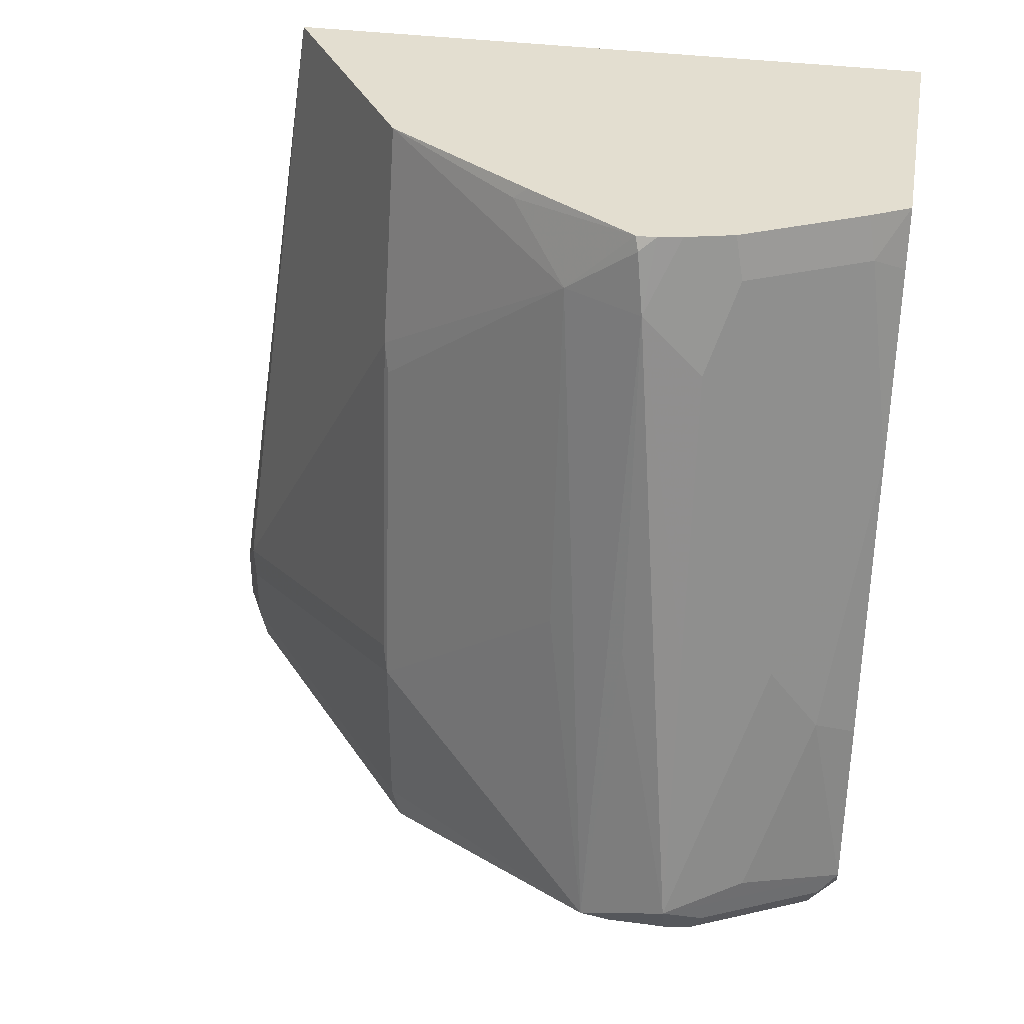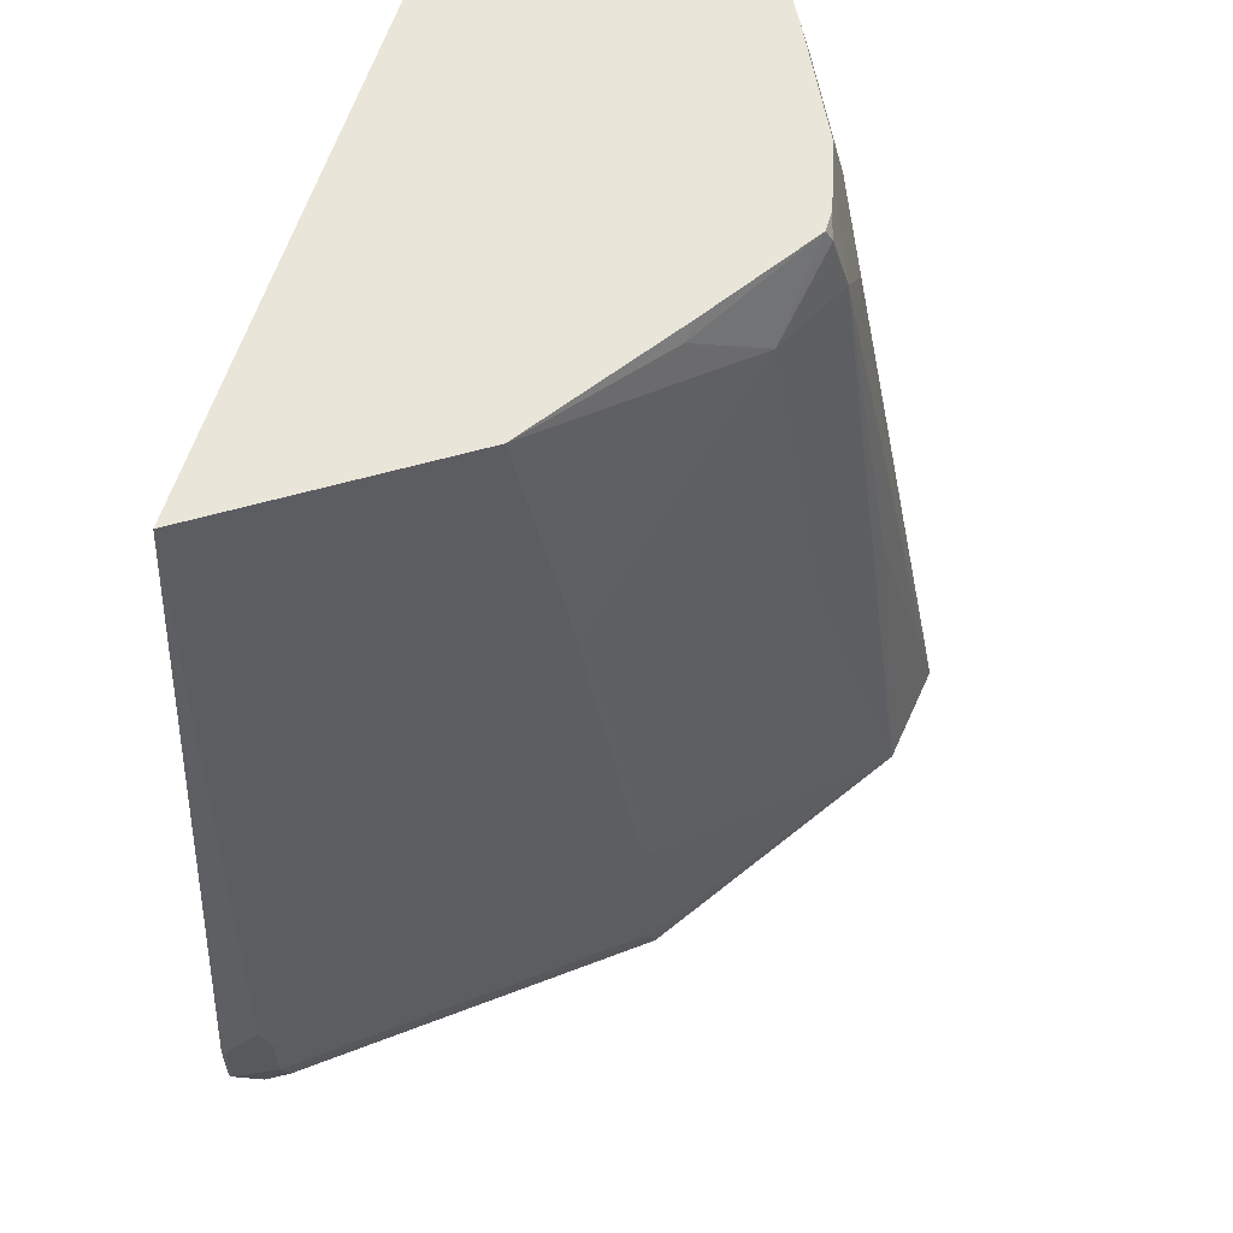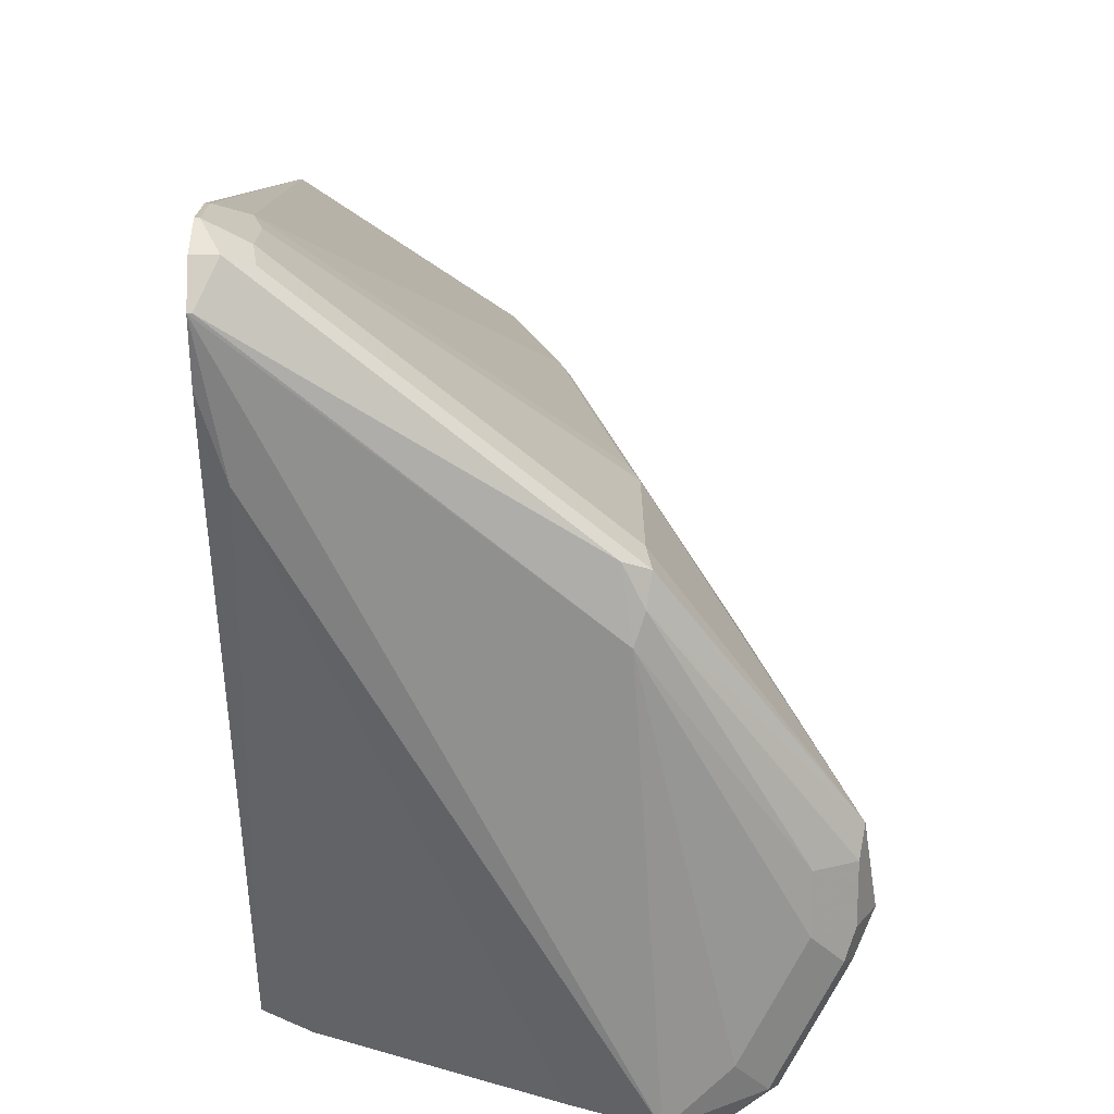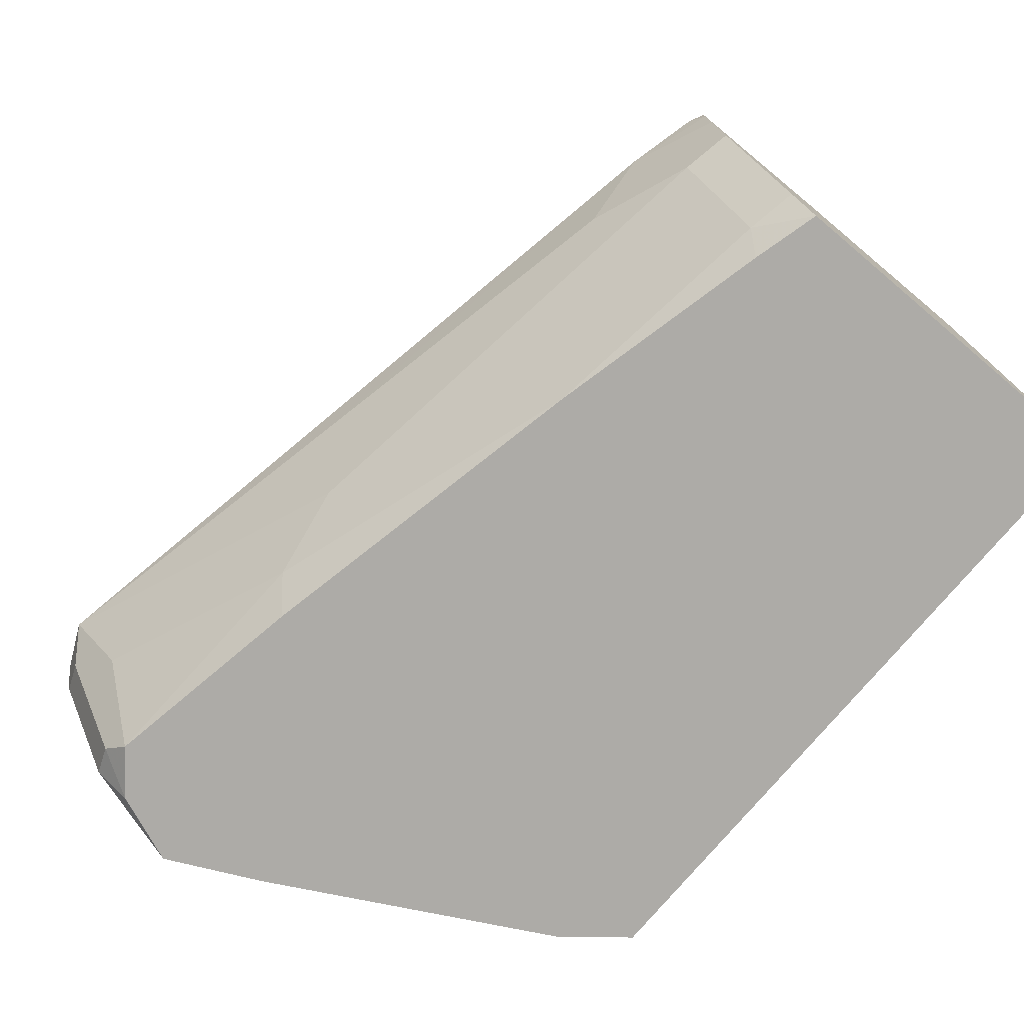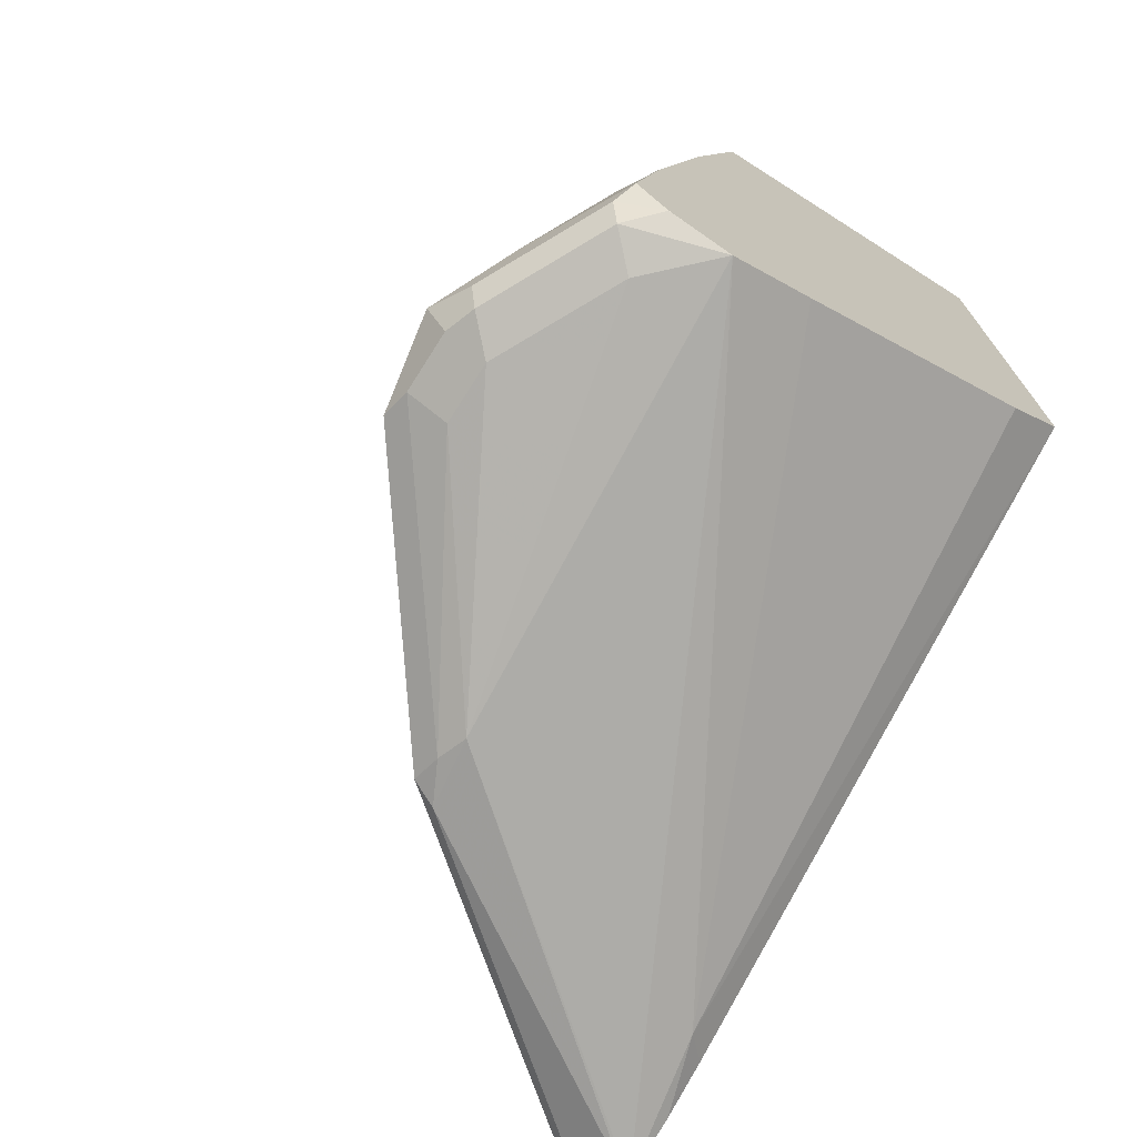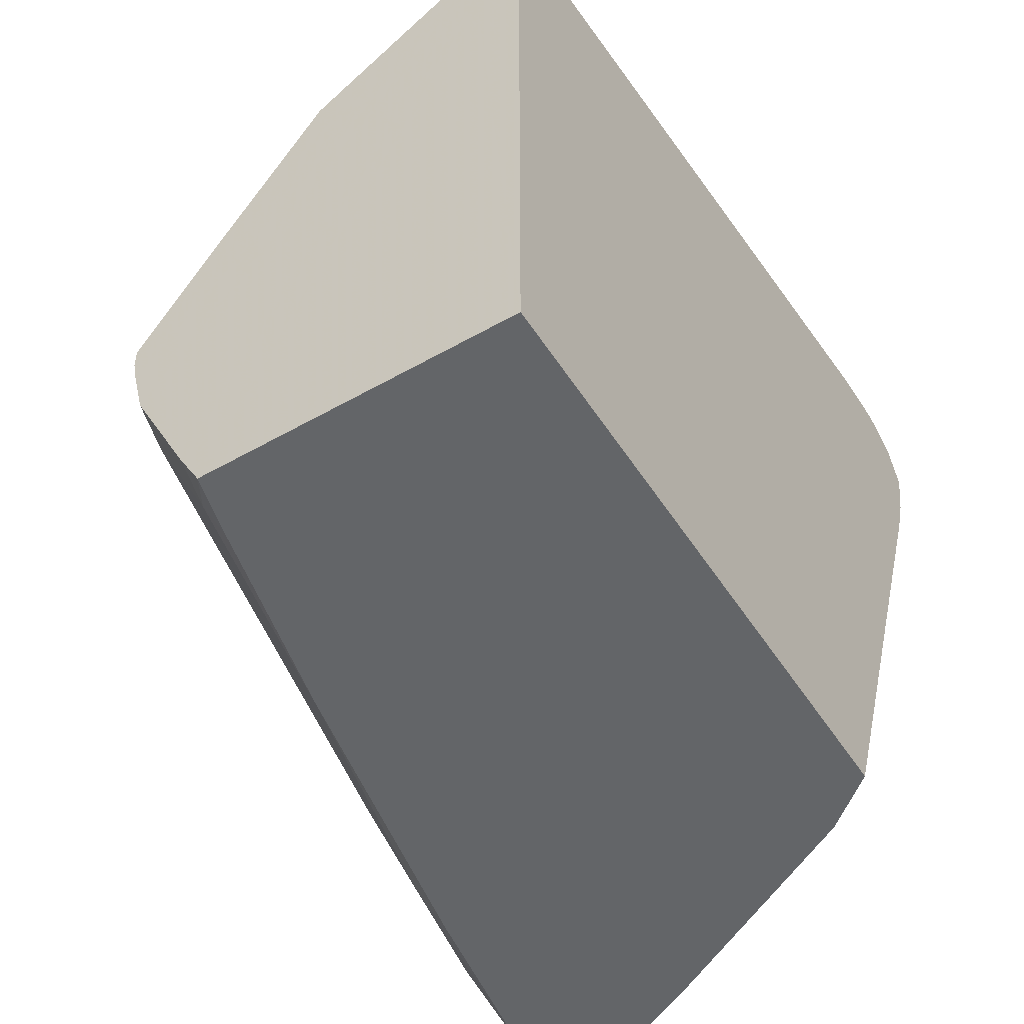
<metadata>
{"format":"obj","ext":"obj","renderer":"f3d","projection":"perspective","resolution":1024,"background":"white","views":[{"elev":35.9,"azim":99.9,"up":"+Y"},{"elev":58.3,"azim":16.9,"up":"+Y"},{"elev":18.2,"azim":0.4,"up":"+Z"},{"elev":-76.4,"azim":139.7,"up":"+Z"},{"elev":-72.4,"azim":147.6,"up":"+Y"},{"elev":-51.4,"azim":-148.2,"up":"+Z"}]}
</metadata>
<code>
v 0.1912 -0.5933 -0.0962
v 0.1912 -0.6039 -0.1016
v 0.1924 -0.5933 -0.0962
v 0.1912 -0.5772 -0.0962
v 0.1912 -0.6093 -0.1122
v 0.1978 -0.6039 -0.1016
v 0.2044 -0.6013 -0.1042
v 0.2031 -0.5933 -0.1016
v 0.1924 -0.5772 -0.0962
v 0.1912 -0.3813 -0.1259
v 0.1912 -0.6056 -0.129
v 0.1978 -0.6039 -0.1497
v 0.2886 -0.5933 -0.3047
v 0.2806 -0.6053 -0.1844
v 0.1924 -0.6093 -0.1122
v 0.2779 -0.6039 -0.1657
v 0.2846 -0.6013 -0.1684
v 0.2833 -0.5933 -0.1657
v 0.2031 -0.5772 -0.1016
v 0.2004 -0.5692 -0.1002
v 0.2646 -0.4409 -0.1644
v 0.2512 -0.3813 -0.1657
v 0.1912 -0.3813 -0.3047
v 0.1912 -0.6007 -0.1431
v 0.2672 -0.5826 -0.3047
v 0.1912 -0.5368 -0.3047
v 0.2052 -0.5484 -0.3047
v 0.3127 -0.5892 -0.2966
v 0.2886 -0.5933 -0.3046
v 0.3046 -0.5872 -0.3047
v 0.3046 -0.5872 -0.3046
v 0.2833 -0.6039 -0.1764
v 0.3046 -0.5933 -0.2886
v 0.3207 -0.5933 -0.2565
v 0.3207 -0.5933 -0.2405
v 0.3327 -0.5852 -0.2325
v 0.2833 -0.5452 -0.1657
v 0.2806 -0.5371 -0.1644
v 0.2672 -0.449 -0.1657
v 0.2939 -0.4009 -0.2191
v 0.2779 -0.3848 -0.2031
v 0.2791 -0.3813 -0.2072
v 0.2726 -0.3813 -0.3047
v 0.3287 -0.5892 -0.2645
v 0.3153 -0.5826 -0.2993
v 0.3126 -0.5772 -0.3047
v 0.3314 -0.5879 -0.2405
v 0.3314 -0.5879 -0.2565
v 0.3367 -0.5772 -0.2565
v 0.334 -0.5639 -0.2539
v 0.3207 -0.4971 -0.2405
v 0.3046 -0.4009 -0.2405
v 0.31 -0.4971 -0.2191
v 0.3006 -0.3848 -0.2385
v 0.2989 -0.3813 -0.2376
v 0.2783 -0.3813 -0.2943
v 0.2806 -0.3929 -0.2966
v 0.2766 -0.3969 -0.3047
v 0.3314 -0.5826 -0.2672
v 0.3207 -0.5772 -0.2886
v 0.326 -0.5719 -0.2779
v 0.3046 -0.5291 -0.3047
v 0.3046 -0.5291 -0.3046
v 0.31 -0.5238 -0.2939
v 0.3287 -0.5532 -0.2645
v 0.3207 -0.4971 -0.2565
v 0.3046 -0.4169 -0.2565
v 0.2975 -0.3813 -0.2494
v 0.2989 -0.3813 -0.2429
v 0.2943 -0.3813 -0.2622
v 0.2966 -0.3929 -0.2645
v 0.2886 -0.449 -0.3046
v 0.2886 -0.449 -0.3047
v 0.3207 -0.5291 -0.2726
v 0.3127 -0.5051 -0.2806
f 36 49 50
f 36 50 51
f 36 51 52
f 36 52 40
f 36 40 53
f 36 53 37
f 37 53 40
f 40 55 41
f 40 52 54
f 40 54 55
f 41 55 42
f 43 56 57
f 43 57 58
f 44 59 49
f 37 40 39
f 36 48 49
f 21 37 39
f 34 47 35
f 44 49 48
f 22 40 41
f 22 41 42
f 28 44 34
f 28 34 33
f 28 33 29
f 28 31 45
f 28 45 59
f 28 59 44
f 30 46 31
f 31 46 45
f 32 35 47
f 32 47 36
f 34 44 48
f 34 48 47
f 36 47 48
f 45 46 60
f 67 70 68
f 46 61 60
f 57 72 58
f 58 72 73
f 61 64 74
f 61 74 65
f 62 73 63
f 63 73 72
f 63 72 64
f 64 75 74
f 64 72 75
f 65 74 66
f 66 74 67
f 67 71 70
f 21 38 37
f 67 74 75
f 67 75 71
f 57 75 72
f 45 60 59
f 57 71 75
f 56 70 71
f 46 62 63
f 46 63 64
f 46 64 61
f 49 59 60
f 49 60 61
f 49 61 65
f 49 65 66
f 49 66 52
f 49 52 50
f 50 52 51
f 52 67 68
f 52 68 69
f 52 69 54
f 52 66 67
f 54 69 55
f 56 71 57
f 21 40 22
f 14 33 34
f 20 38 21
f 5 12 13
f 5 13 14
f 5 14 15
f 6 15 16
f 6 16 17
f 6 17 7
f 5 11 12
f 7 17 18
f 8 18 37
f 8 37 19
f 9 19 20
f 9 20 10
f 10 21 22
f 10 22 42
f 7 18 8
f 4 9 10
f 3 19 9
f 3 8 19
f 1 2 6
f 1 6 3
f 1 3 9
f 1 9 4
f 1 4 10
f 1 10 23
f 1 23 26
f 1 26 24
f 1 24 11
f 1 11 5
f 1 5 2
f 2 5 15
f 2 15 6
f 21 39 40
f 3 7 8
f 10 42 55
f 10 55 69
f 3 6 7
f 10 68 70
f 13 46 30
f 13 30 31
f 13 31 28
f 14 32 16
f 14 16 15
f 14 29 33
f 13 62 46
f 14 34 35
f 17 32 36
f 17 36 18
f 18 36 37
f 19 37 38
f 19 38 20
f 10 69 68
f 16 32 17
f 13 73 62
f 14 35 32
f 13 43 58
f 10 70 56
f 13 58 73
f 10 56 43
f 10 43 23
f 10 20 21
f 12 25 13
f 12 24 26
f 12 26 27
f 11 24 12
f 12 27 25
f 13 28 29
f 13 29 14
f 13 25 27
f 13 27 26
f 13 23 43
f 13 26 23

</code>
